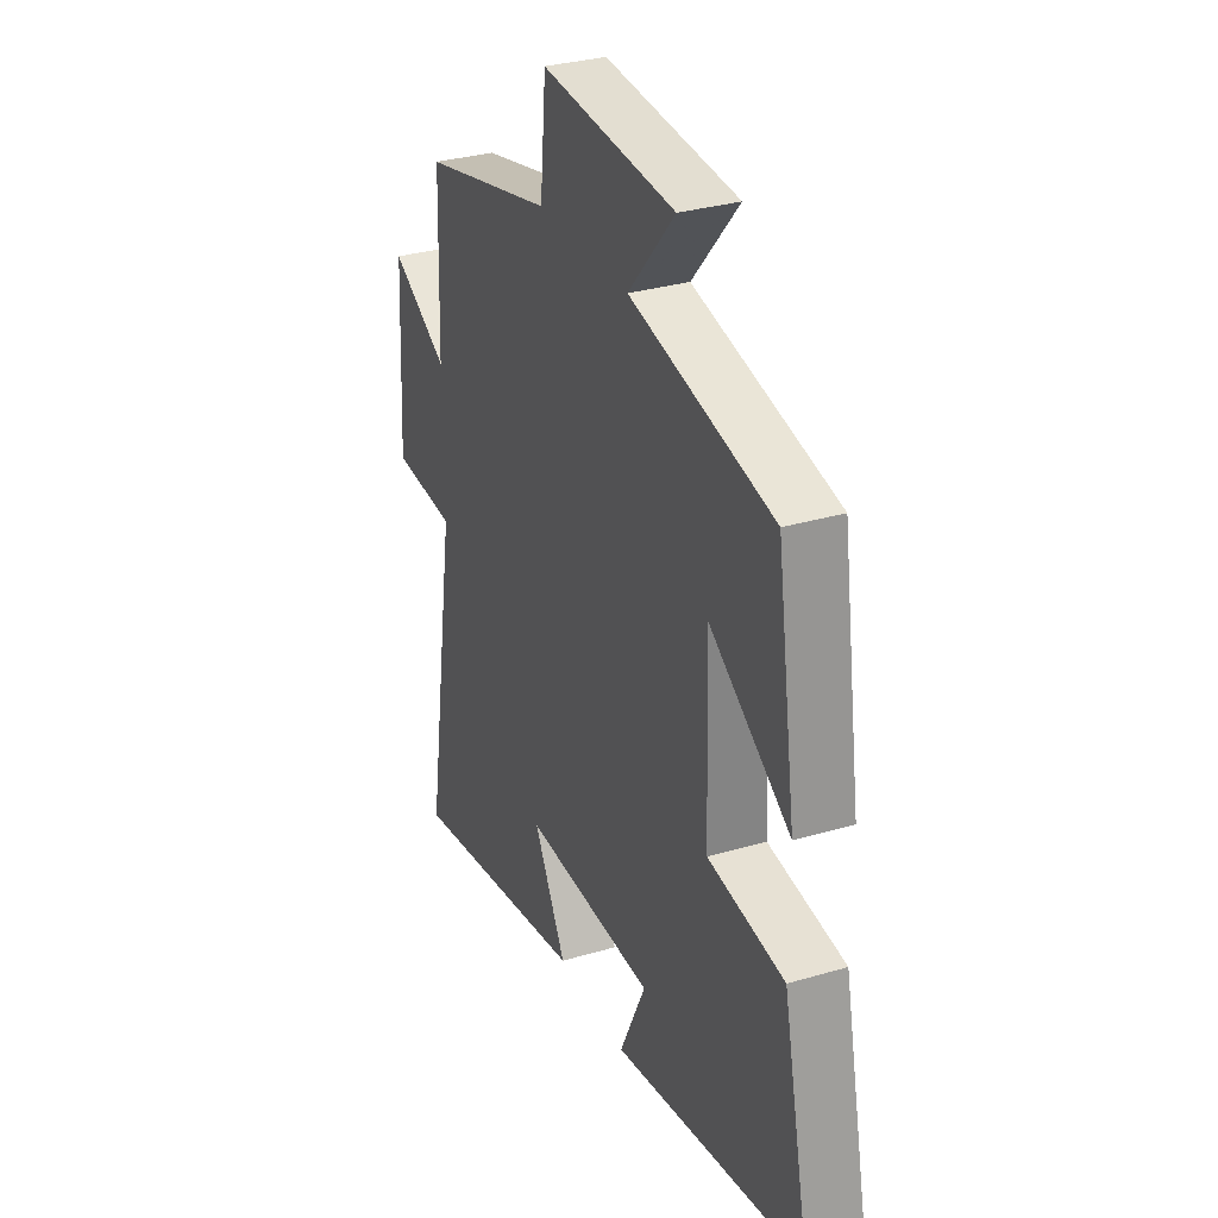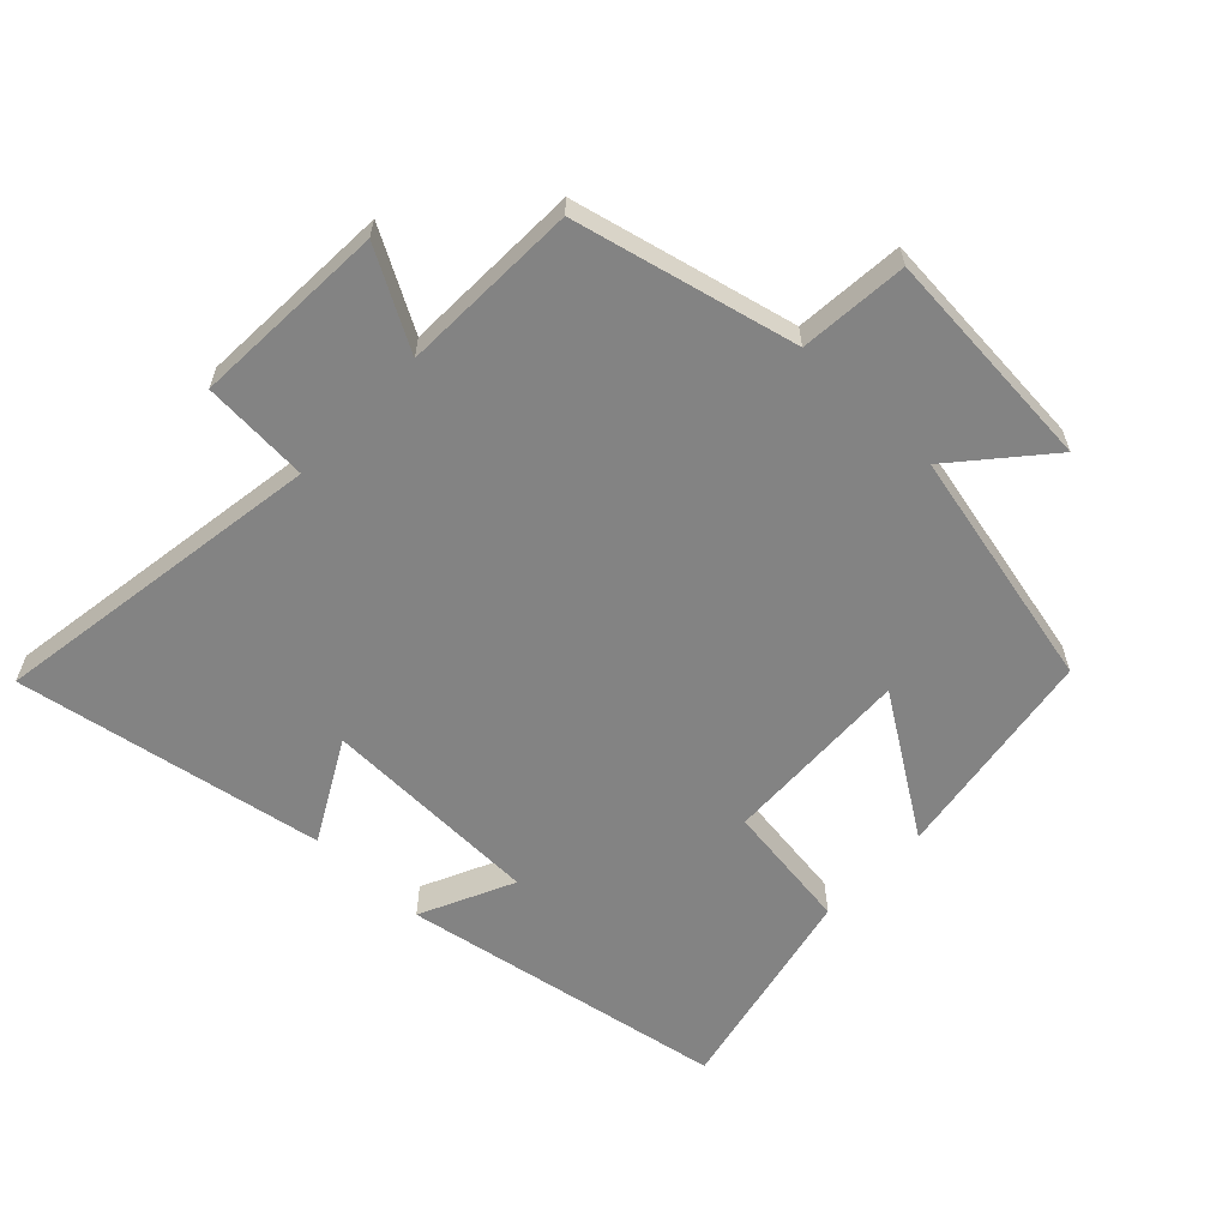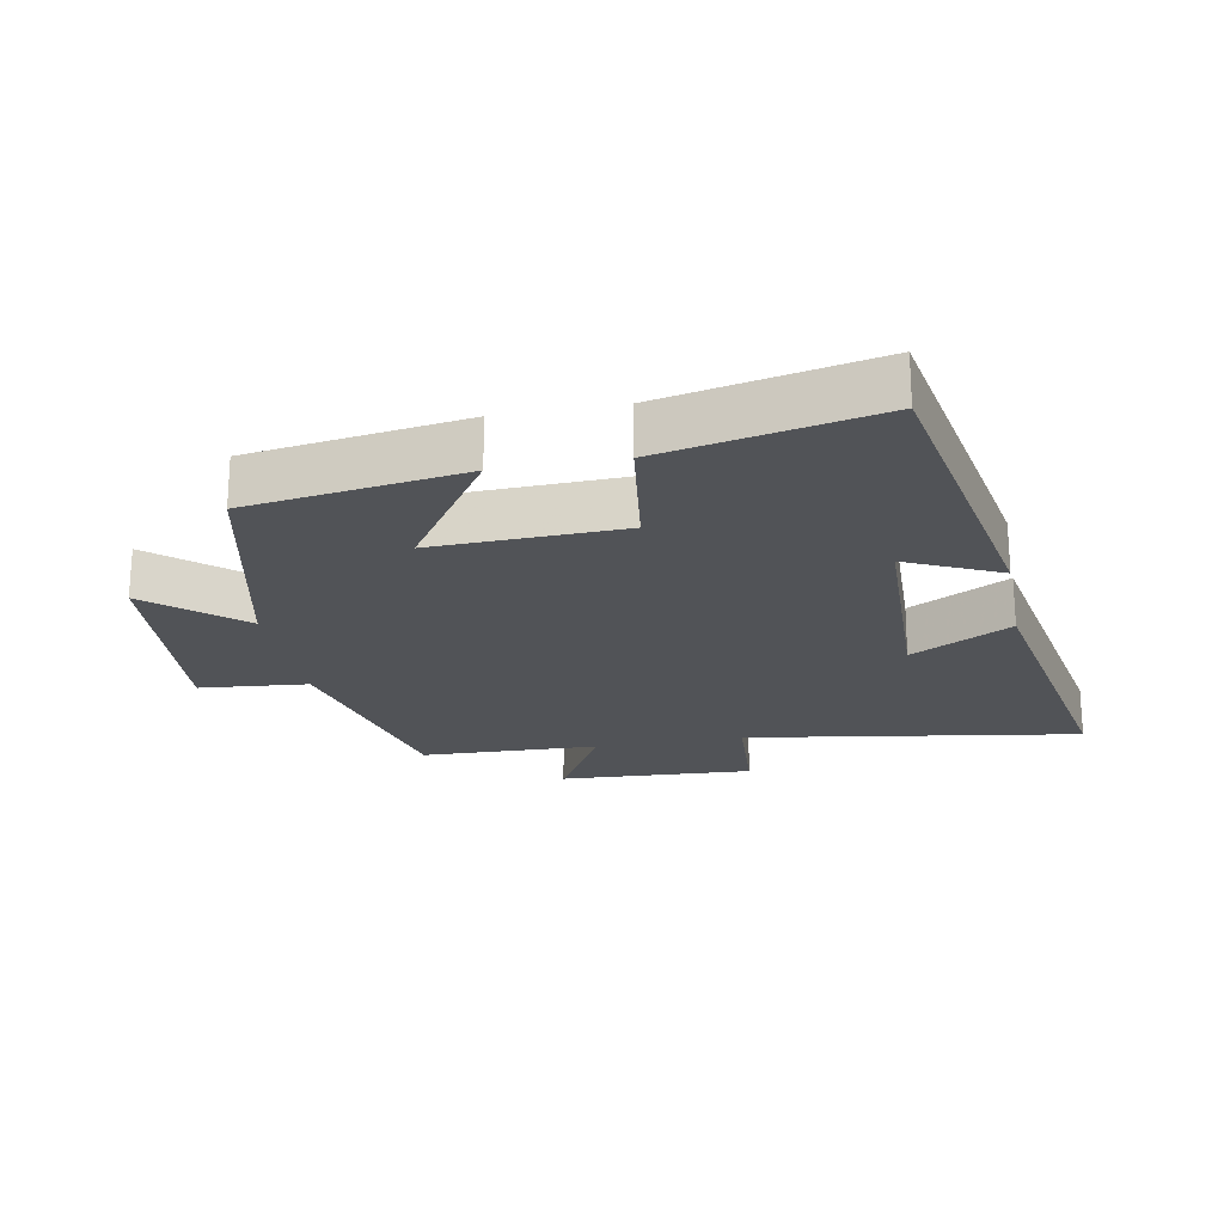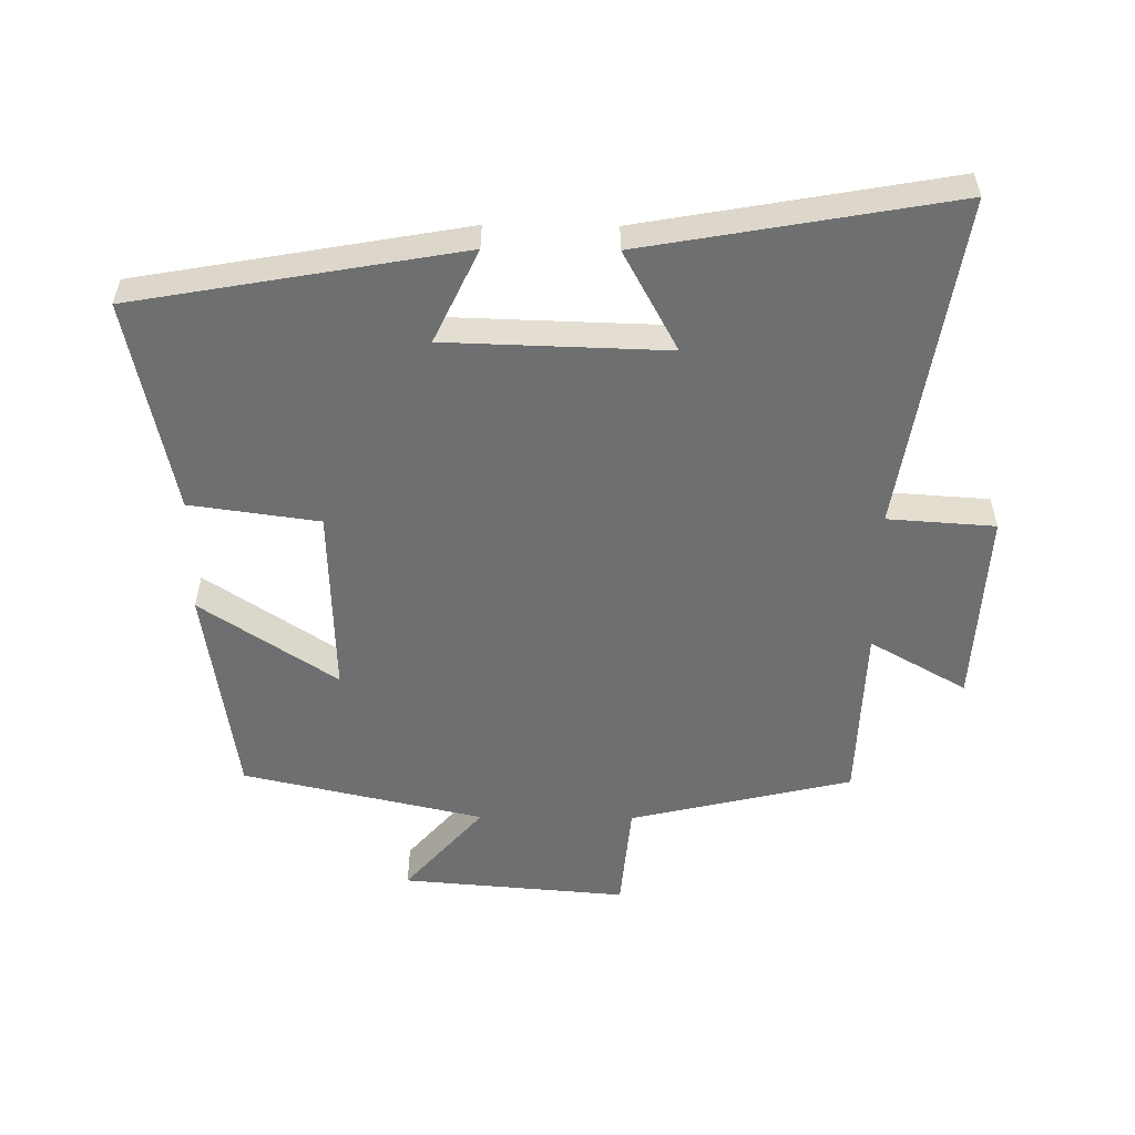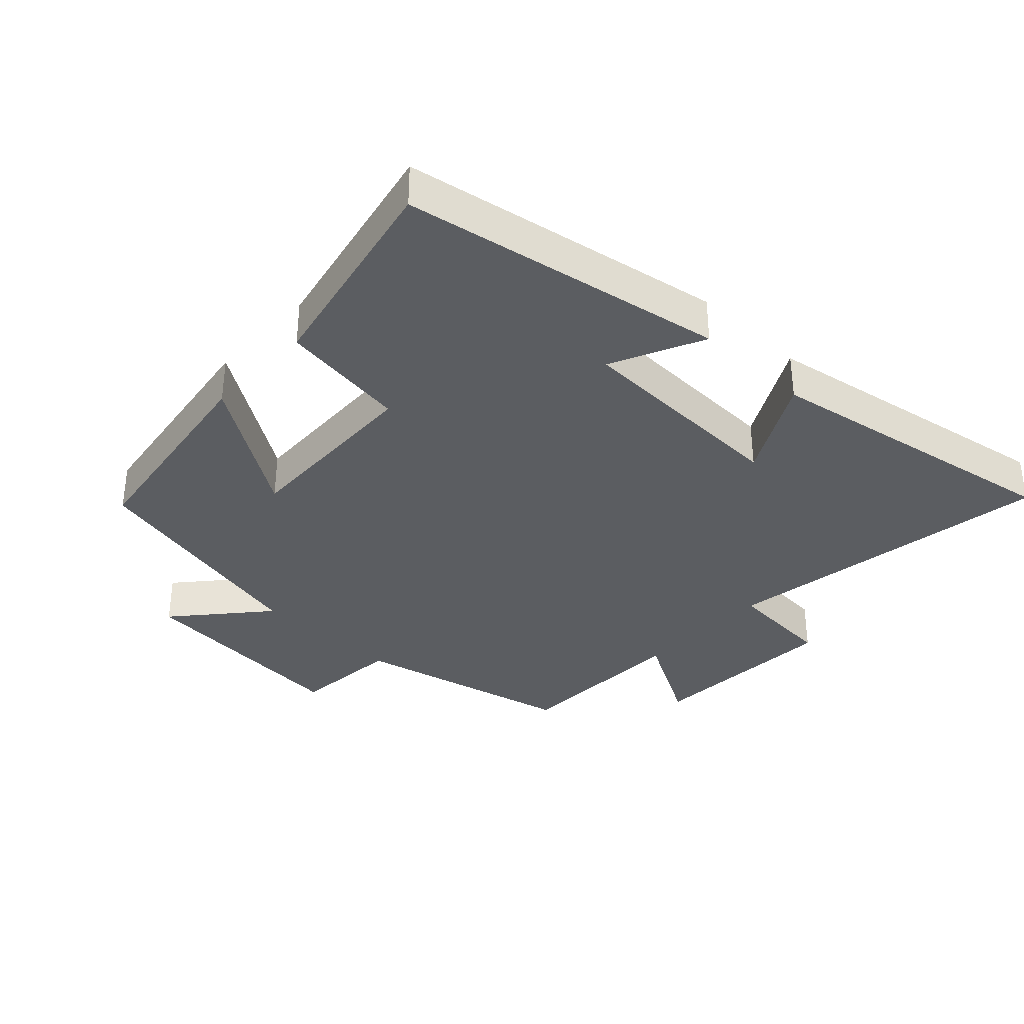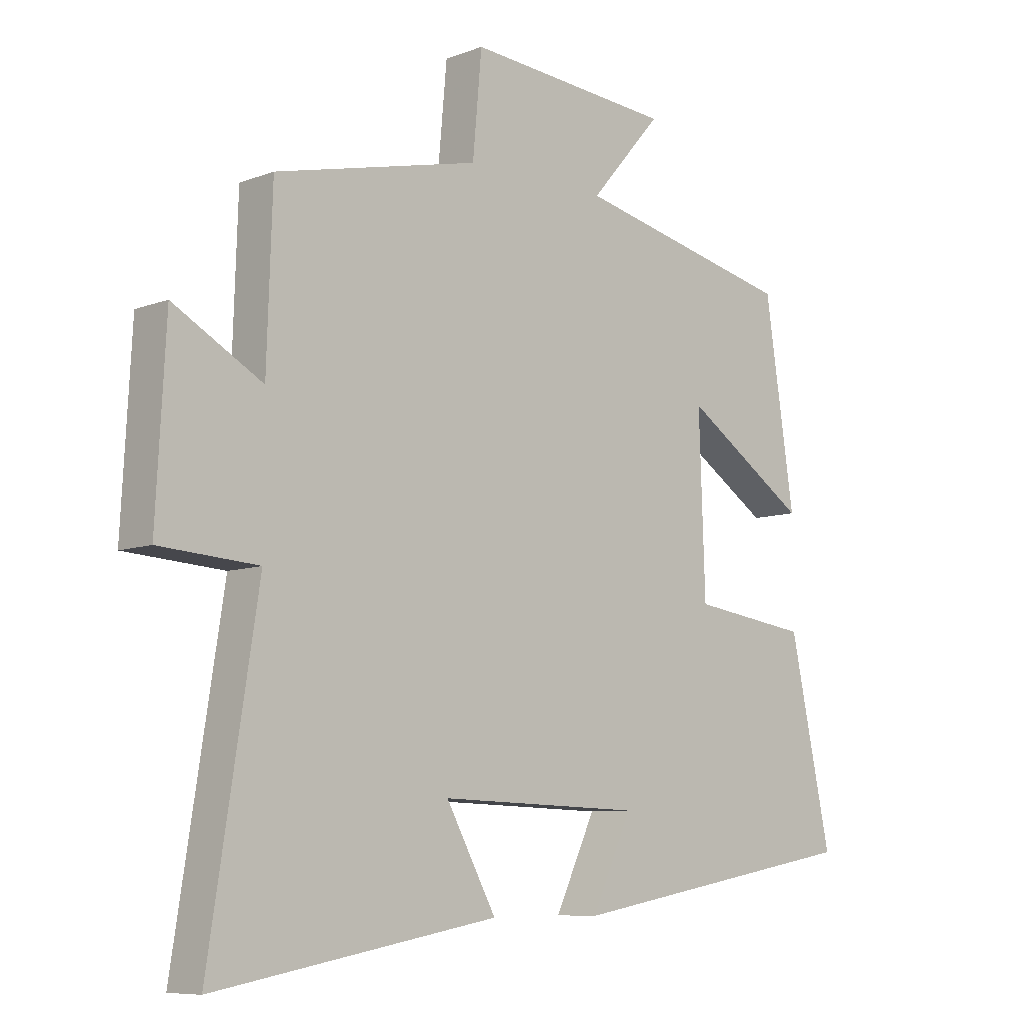
<metadata>
{"format":"obj","ext":"obj","renderer":"f3d","projection":"perspective","resolution":1024,"background":"white","views":[{"elev":31.3,"azim":67.2,"up":"+Z"},{"elev":-61.0,"azim":-43.5,"up":"+Y"},{"elev":-21.9,"azim":100.7,"up":"+Y"},{"elev":-54.5,"azim":179.4,"up":"+Y"},{"elev":-35.5,"azim":136.7,"up":"+Y"},{"elev":-8.2,"azim":-43.8,"up":"+Z"}]}
</metadata>
<code>
v -0.491 0.07 0.421
v -0.153 0.07 0.5
v -0.138 0.07 0.665
v 0.204 0.07 0.637
v 0.085 0.07 0.5
v 0.451 0.07 0.418
v 0.5 0.07 0.09
v 0.294 0.07 0.227
v 0.304 0.07 -0.061
v 0.5 0.07 -0.088
v 0.569 0.07 -0.412
v 0.074 0.07 -0.5
v 0.141 0.07 -0.358
v -0.195 0.07 -0.348
v -0.112 0.07 -0.5
v -0.58 0.07 -0.583
v -0.5 0.07 -0.074
v -0.663 0.07 -0.063
v -0.647 0.07 0.233
v -0.5 0.07 0.15
v -0.491 0 0.421
v -0.153 0 0.5
v -0.138 0 0.665
v 0.204 0 0.637
v 0.085 0 0.5
v 0.451 0 0.418
v 0.5 0 0.09
v 0.294 0 0.227
v 0.304 0 -0.061
v 0.5 0 -0.088
v 0.569 0 -0.412
v 0.074 0 -0.5
v 0.141 0 -0.358
v -0.195 0 -0.348
v -0.112 0 -0.5
v -0.58 0 -0.583
v -0.5 0 -0.074
v -0.663 0 -0.063
v -0.647 0 0.233
v -0.5 0 0.15
f 17 18 19 20
f 17 20 1 2
f 14 15 16 17
f 13 14 17 2
f 10 11 12 13
f 9 10 13
f 8 9 13 2
f 5 6 7 8
f 5 8 2 3
f 3 4 5
f 40 39 38 37
f 22 21 40 37
f 37 36 35 34
f 22 37 34 33
f 33 32 31 30
f 33 30 29
f 22 33 29 28
f 28 27 26 25
f 23 22 28 25
f 25 24 23
f 1 21 22 2
f 2 22 23 3
f 3 23 24 4
f 4 24 25 5
f 5 25 26 6
f 6 26 27 7
f 7 27 28 8
f 8 28 29 9
f 9 29 30 10
f 10 30 31 11
f 11 31 32 12
f 12 32 33 13
f 13 33 34 14
f 14 34 35 15
f 15 35 36 16
f 16 36 37 17
f 17 37 38 18
f 18 38 39 19
f 19 39 40 20
f 20 40 21 1

</code>
